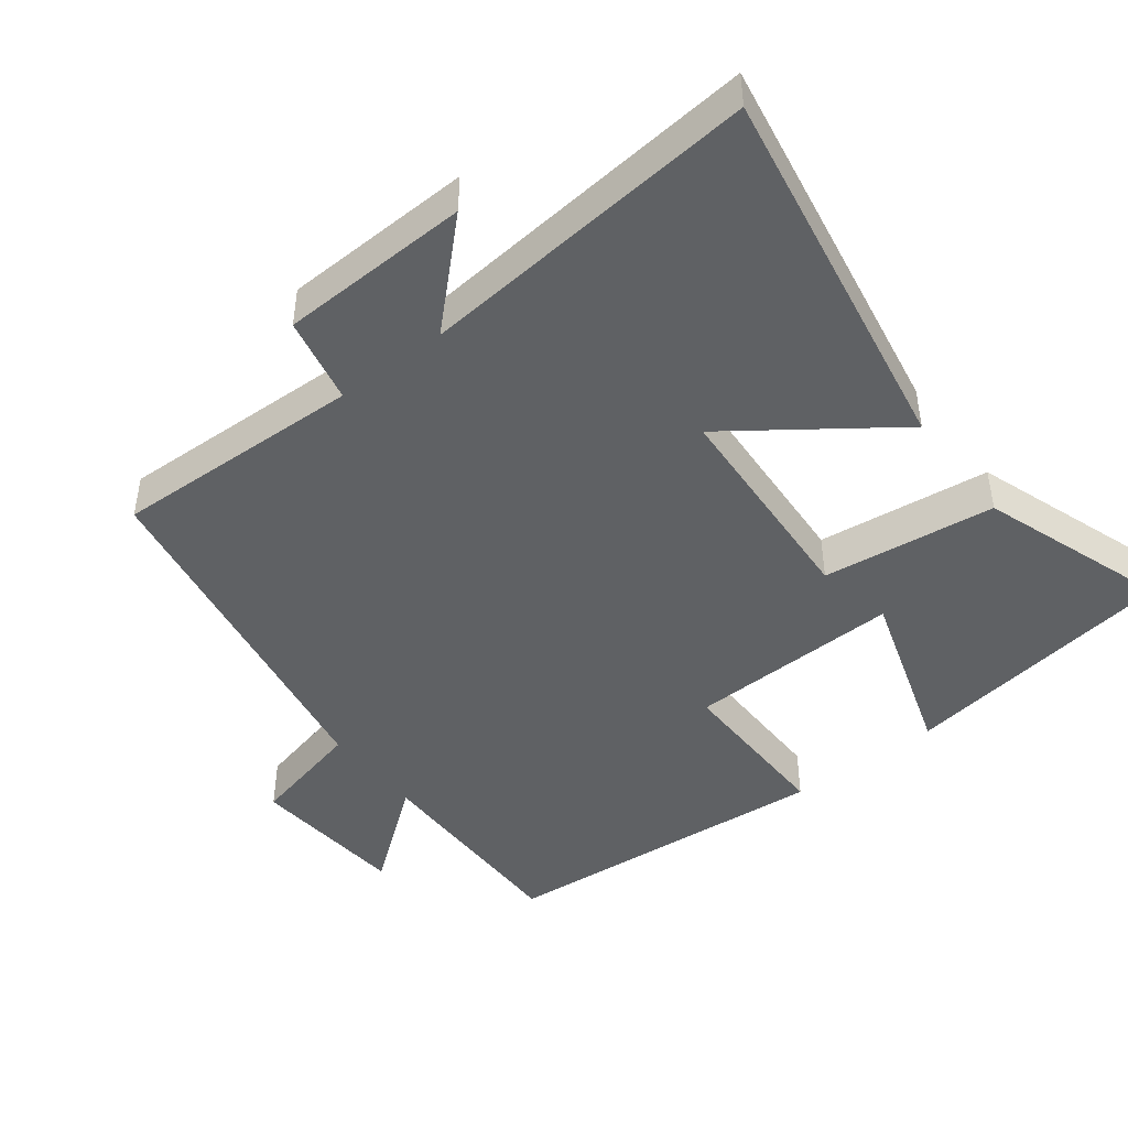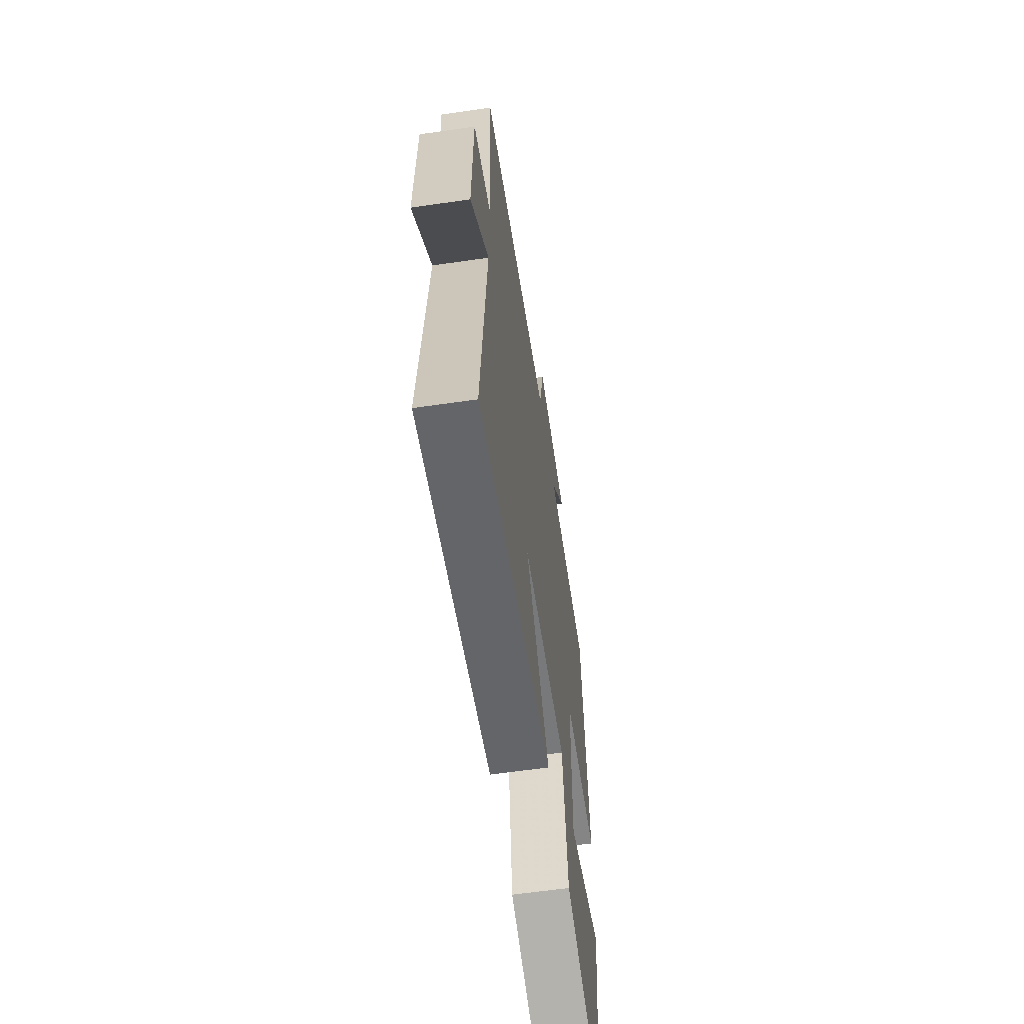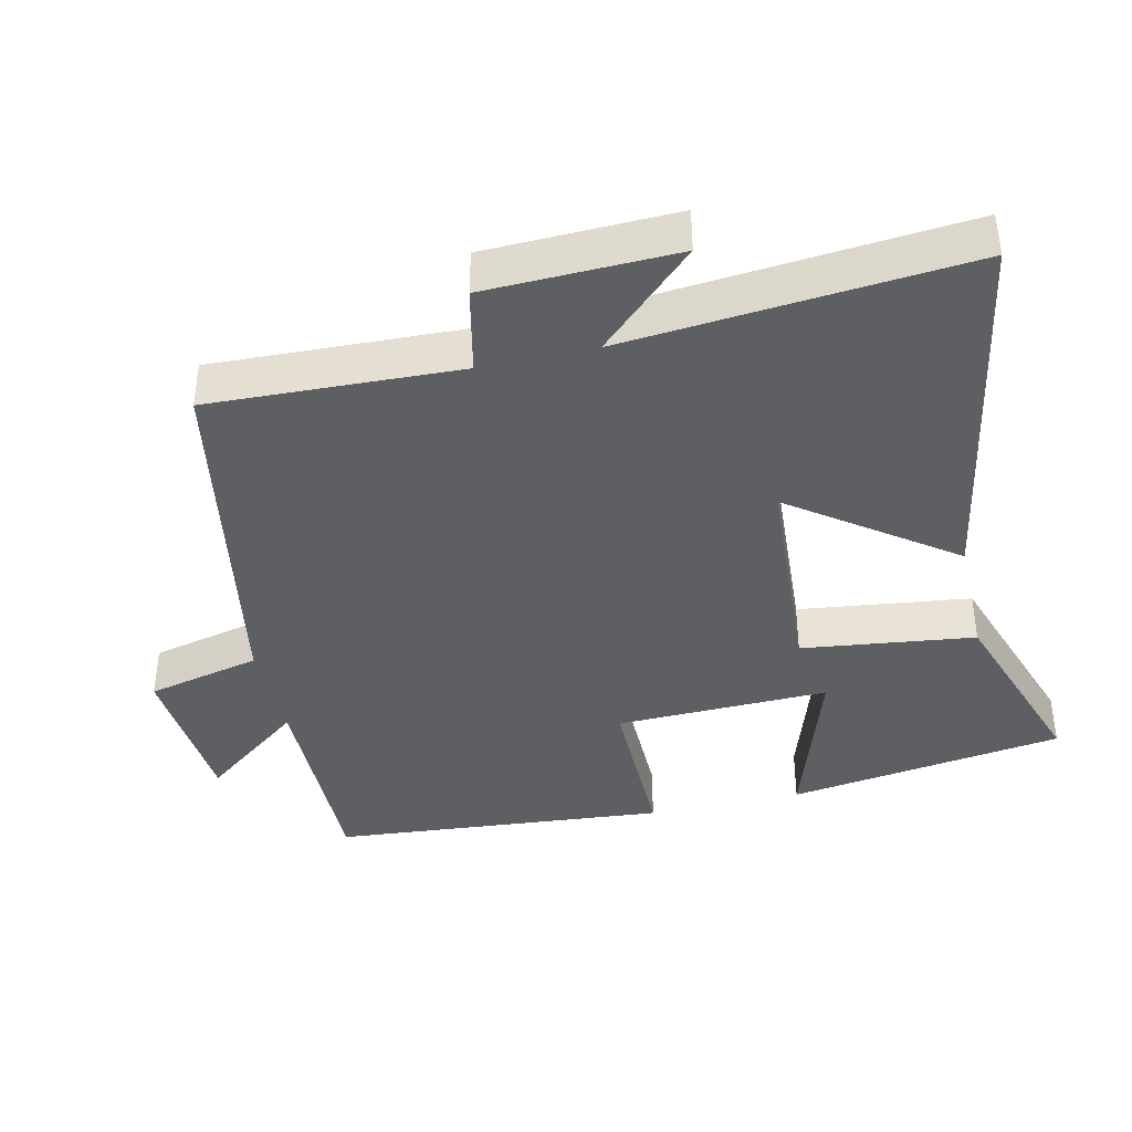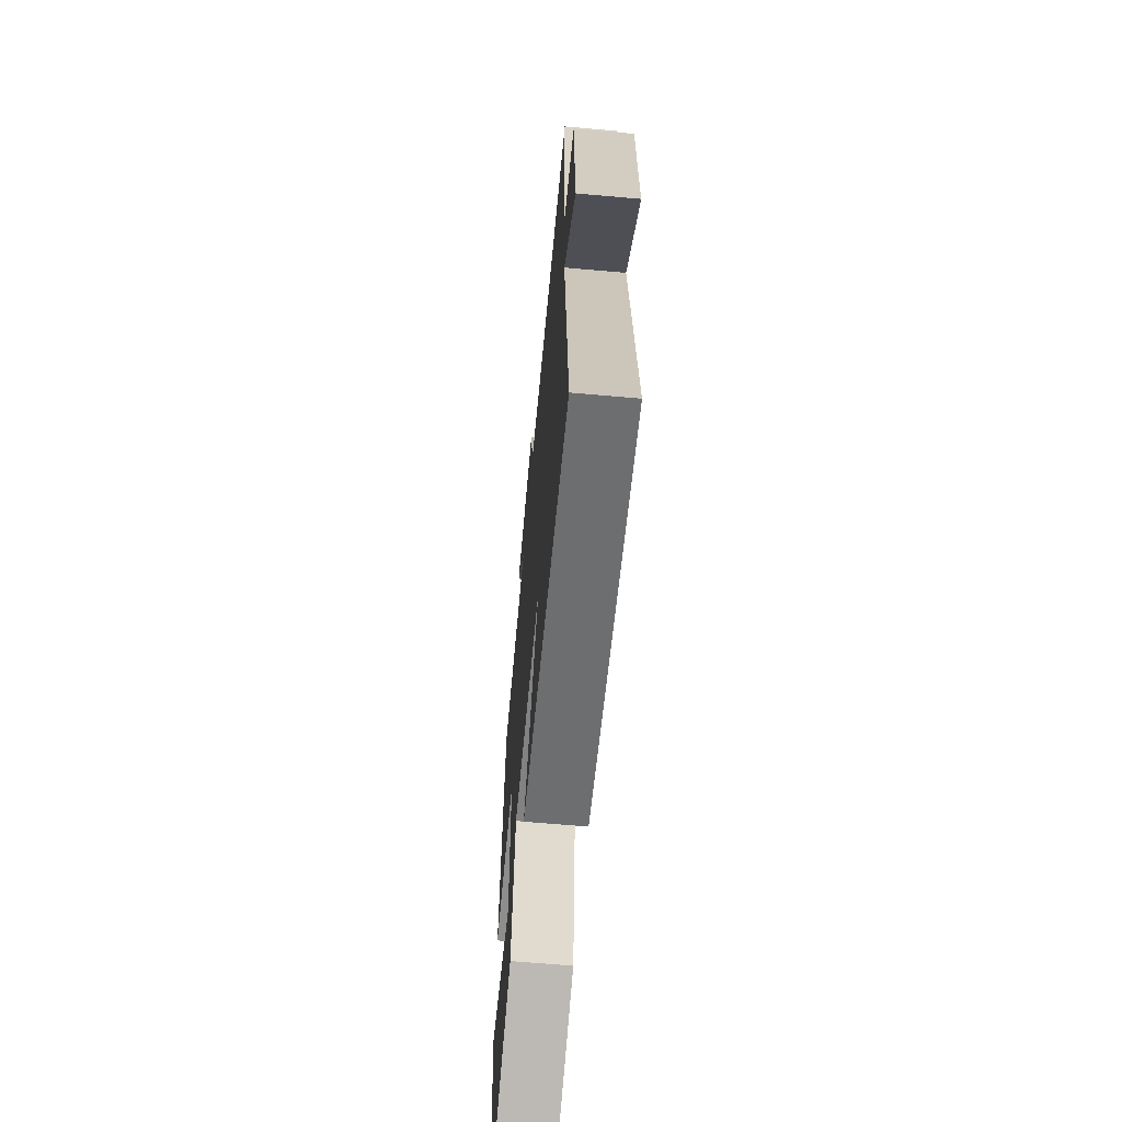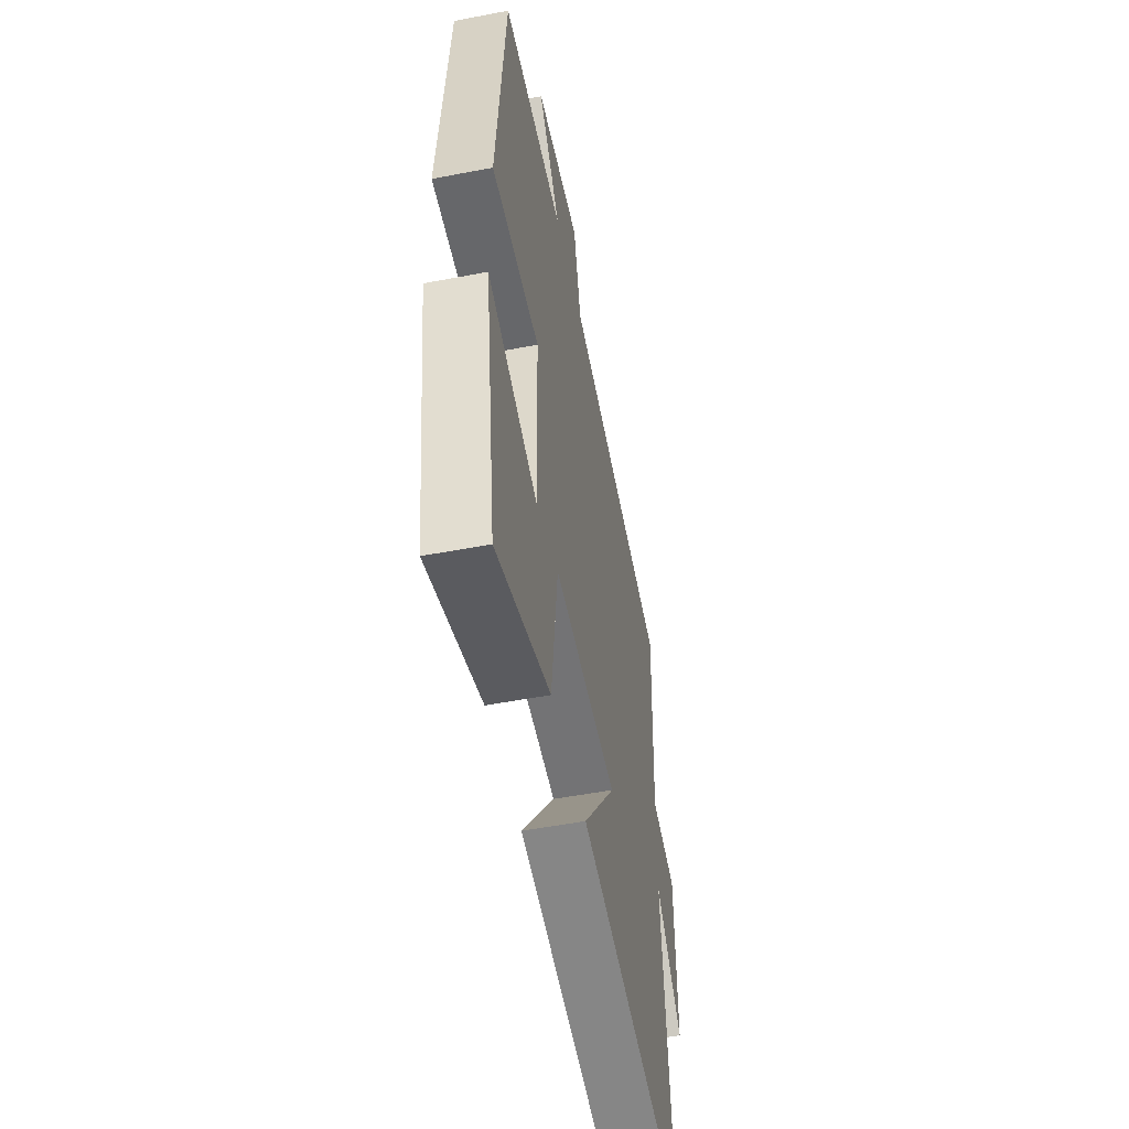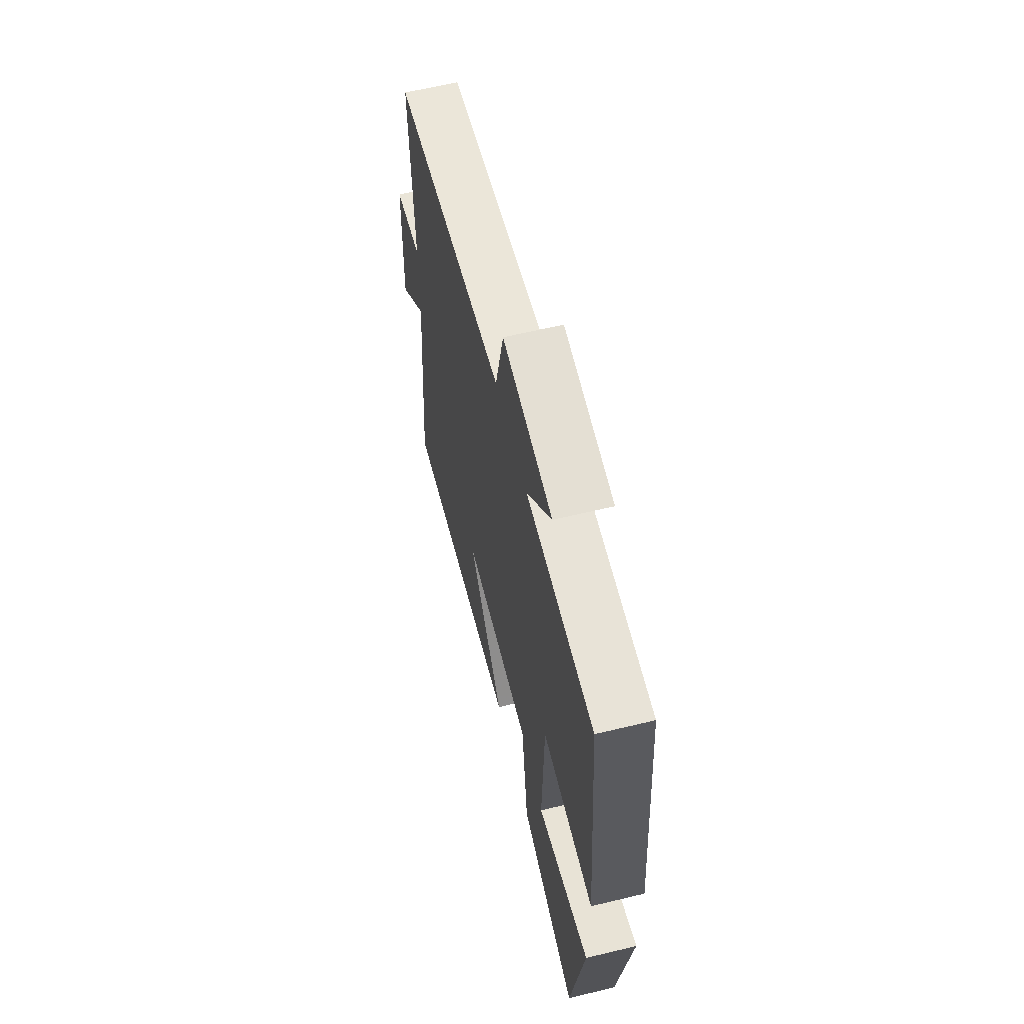
<metadata>
{"format":"obj","ext":"obj","renderer":"f3d","projection":"perspective","resolution":1024,"background":"white","views":[{"elev":-45.4,"azim":127.8,"up":"+Y"},{"elev":-61.3,"azim":98.4,"up":"+Z"},{"elev":-39.8,"azim":102.9,"up":"+Y"},{"elev":-64.4,"azim":84.9,"up":"+Z"},{"elev":-52.5,"azim":-78.4,"up":"+Z"},{"elev":62.6,"azim":-103.7,"up":"+Z"}]}
</metadata>
<code>
v -0.459 0.07 0.504
v -0.15 0.07 0.5
v -0.262 0.07 0.645
v -0.036 0.07 0.663
v 0.002 0.07 0.5
v 0.514 0.07 0.406
v 0.5 0.07 0.05
v 0.623 0.07 0.023
v 0.631 0.07 -0.247
v 0.5 0.07 -0.11
v 0.544 0.07 -0.596
v 0.007 0.07 -0.5
v 0.172 0.07 -0.274
v -0.142 0.07 -0.254
v -0.173 0.07 -0.5
v -0.441 0.07 -0.591
v -0.5 0.07 -0.196
v -0.253 0.07 -0.276
v -0.261 0.07 0.028
v -0.5 0.07 0.026
v -0.459 0 0.504
v -0.15 0 0.5
v -0.262 0 0.645
v -0.036 0 0.663
v 0.002 0 0.5
v 0.514 0 0.406
v 0.5 0 0.05
v 0.623 0 0.023
v 0.631 0 -0.247
v 0.5 0 -0.11
v 0.544 0 -0.596
v 0.007 0 -0.5
v 0.172 0 -0.274
v -0.142 0 -0.254
v -0.173 0 -0.5
v -0.441 0 -0.591
v -0.5 0 -0.196
v -0.253 0 -0.276
v -0.261 0 0.028
v -0.5 0 0.026
f 19 20 1 2
f 18 19 2
f 15 16 17 18
f 14 15 18 2
f 13 14 2
f 10 11 12 13
f 10 13 2
f 7 8 9 10
f 7 10 2 3
f 5 6 7
f 5 7 3
f 3 4 5
f 22 21 40 39
f 22 39 38
f 38 37 36 35
f 22 38 35 34
f 22 34 33
f 33 32 31 30
f 22 33 30
f 30 29 28 27
f 23 22 30 27
f 27 26 25
f 23 27 25
f 25 24 23
f 1 21 22 2
f 2 22 23 3
f 3 23 24 4
f 4 24 25 5
f 5 25 26 6
f 6 26 27 7
f 7 27 28 8
f 8 28 29 9
f 9 29 30 10
f 10 30 31 11
f 11 31 32 12
f 12 32 33 13
f 13 33 34 14
f 14 34 35 15
f 15 35 36 16
f 16 36 37 17
f 17 37 38 18
f 18 38 39 19
f 19 39 40 20
f 20 40 21 1

</code>
